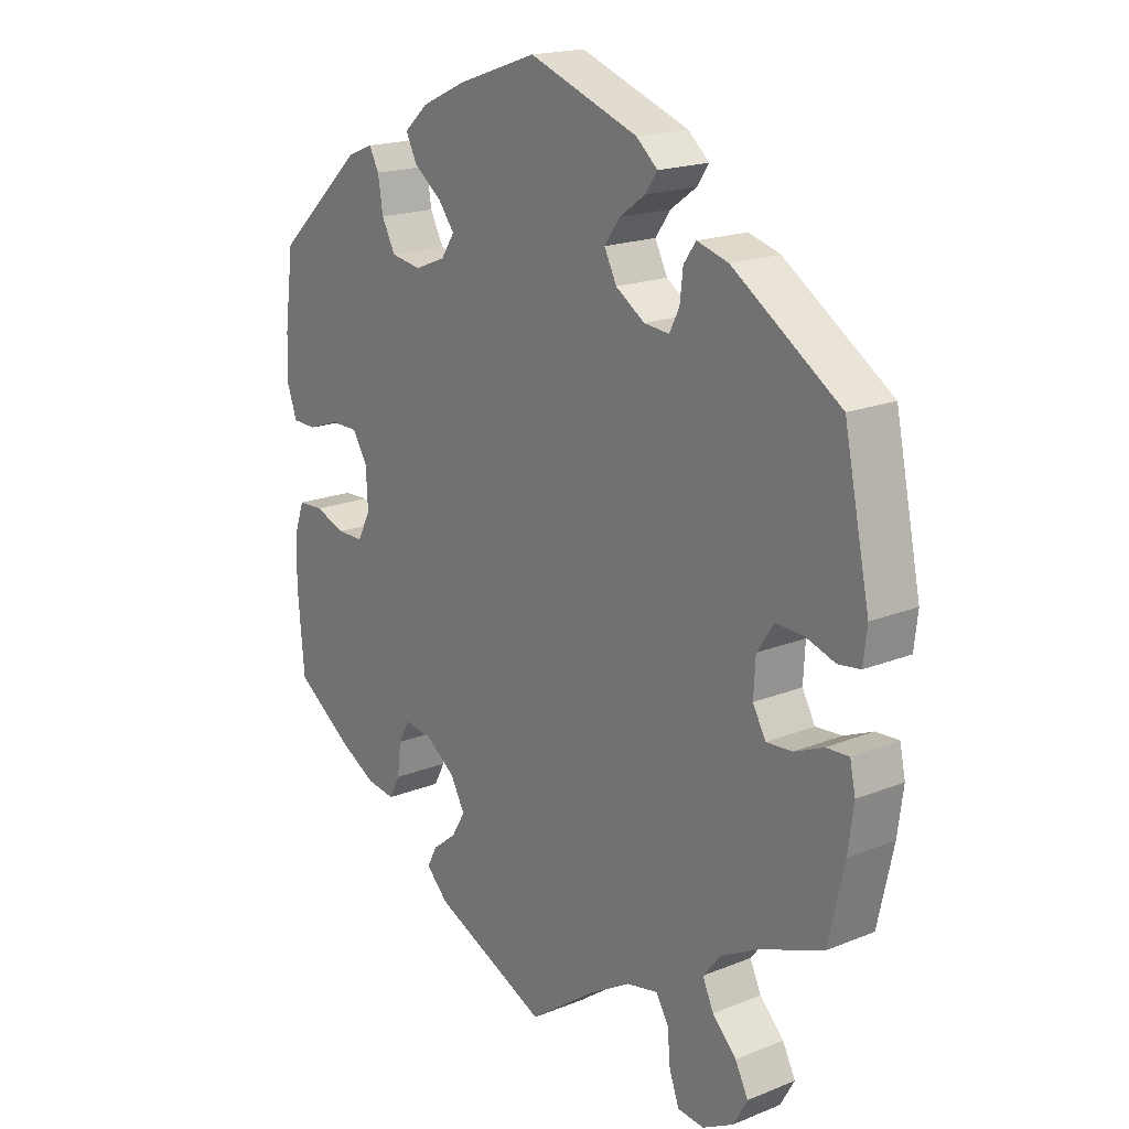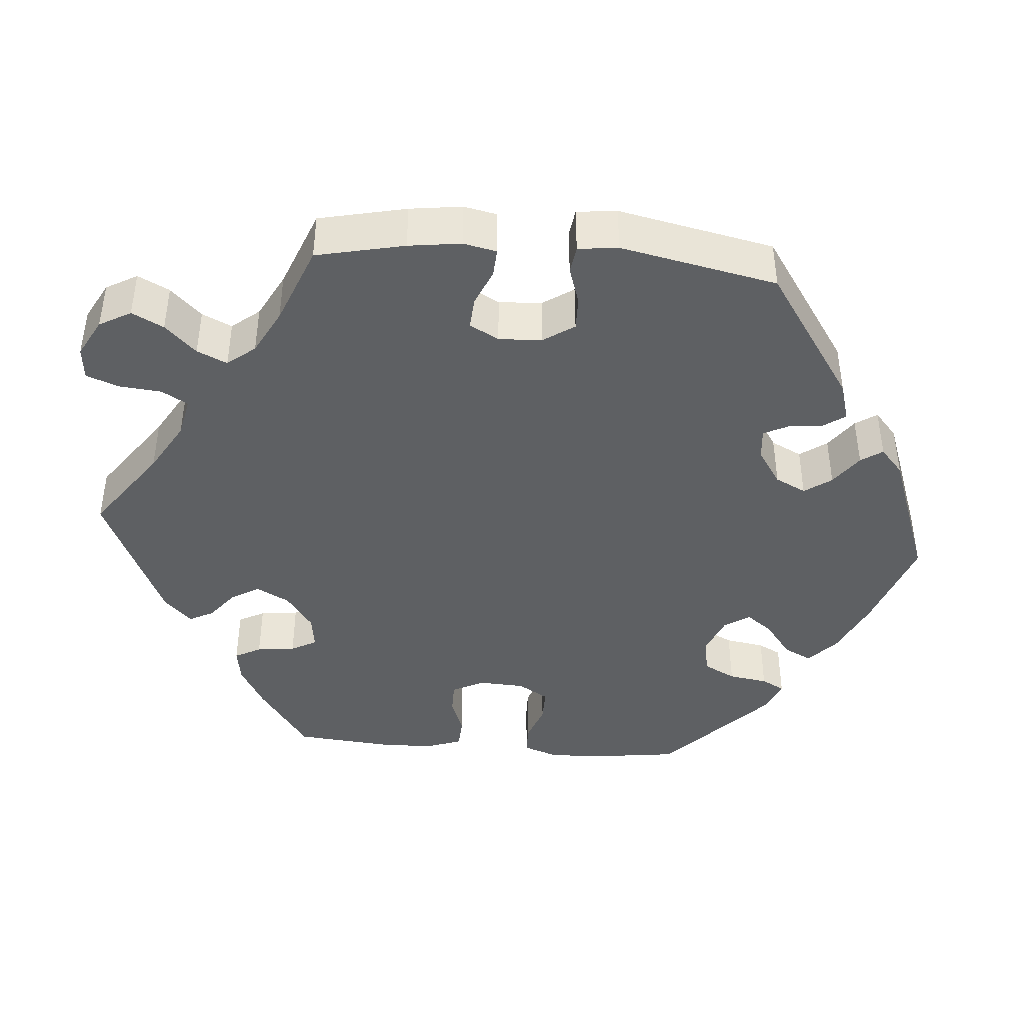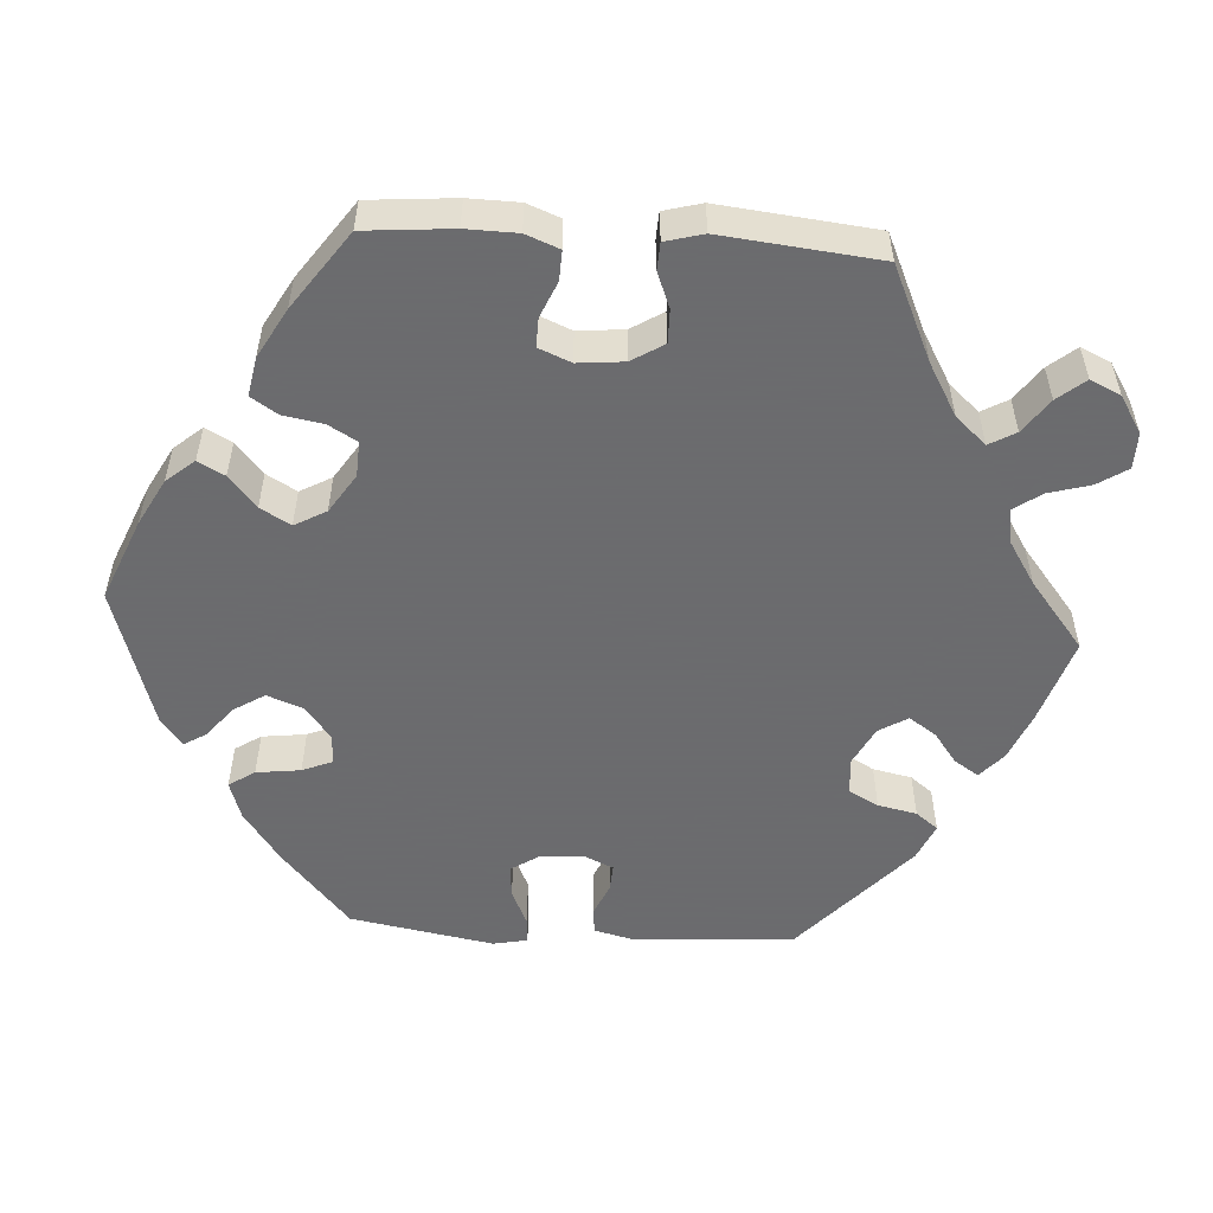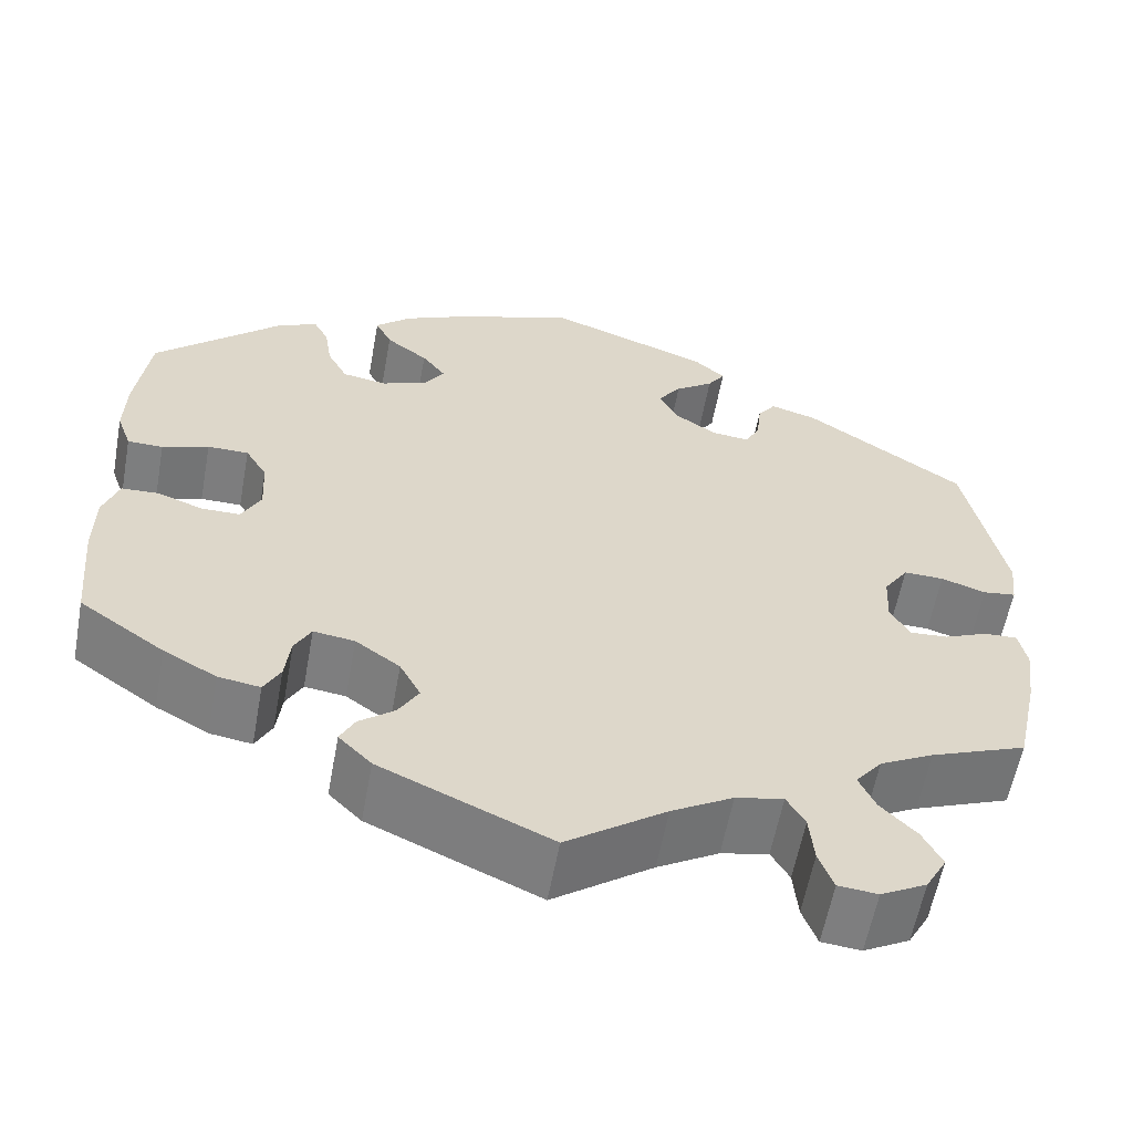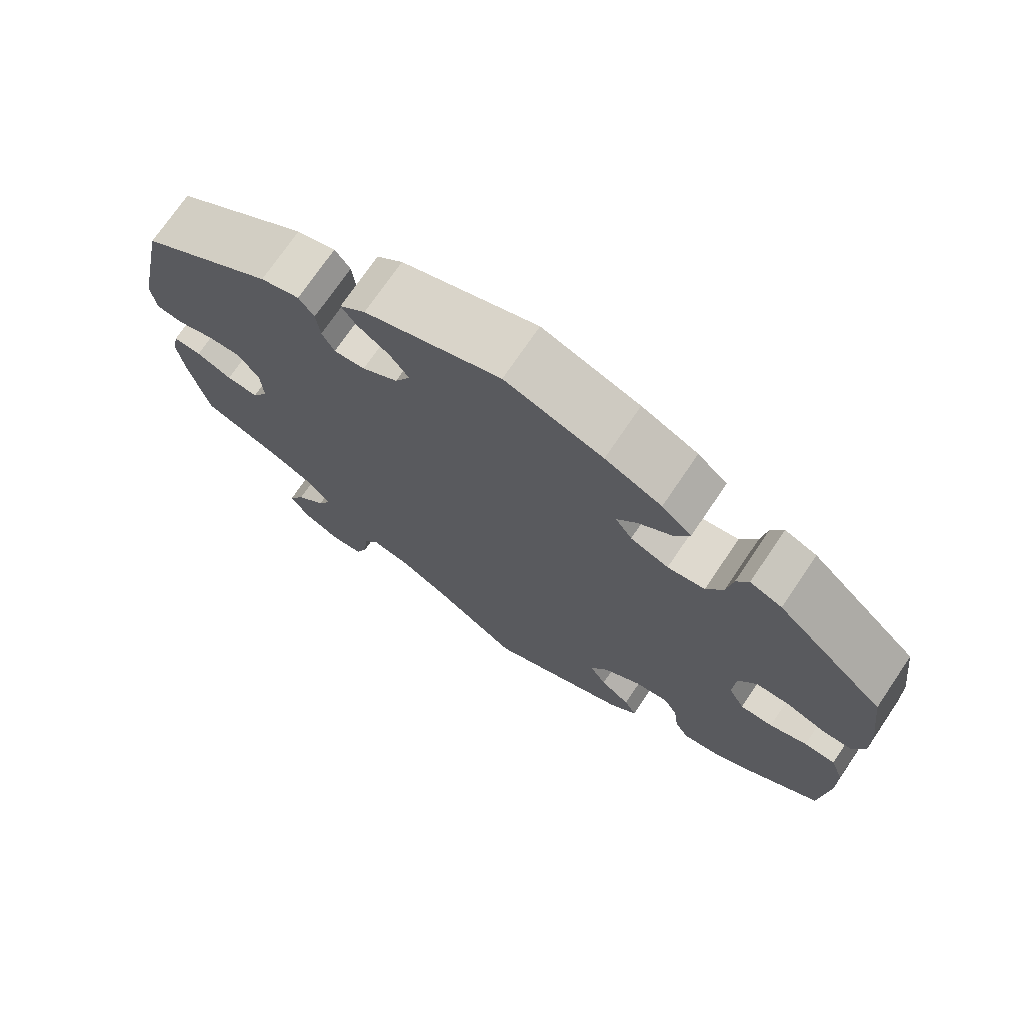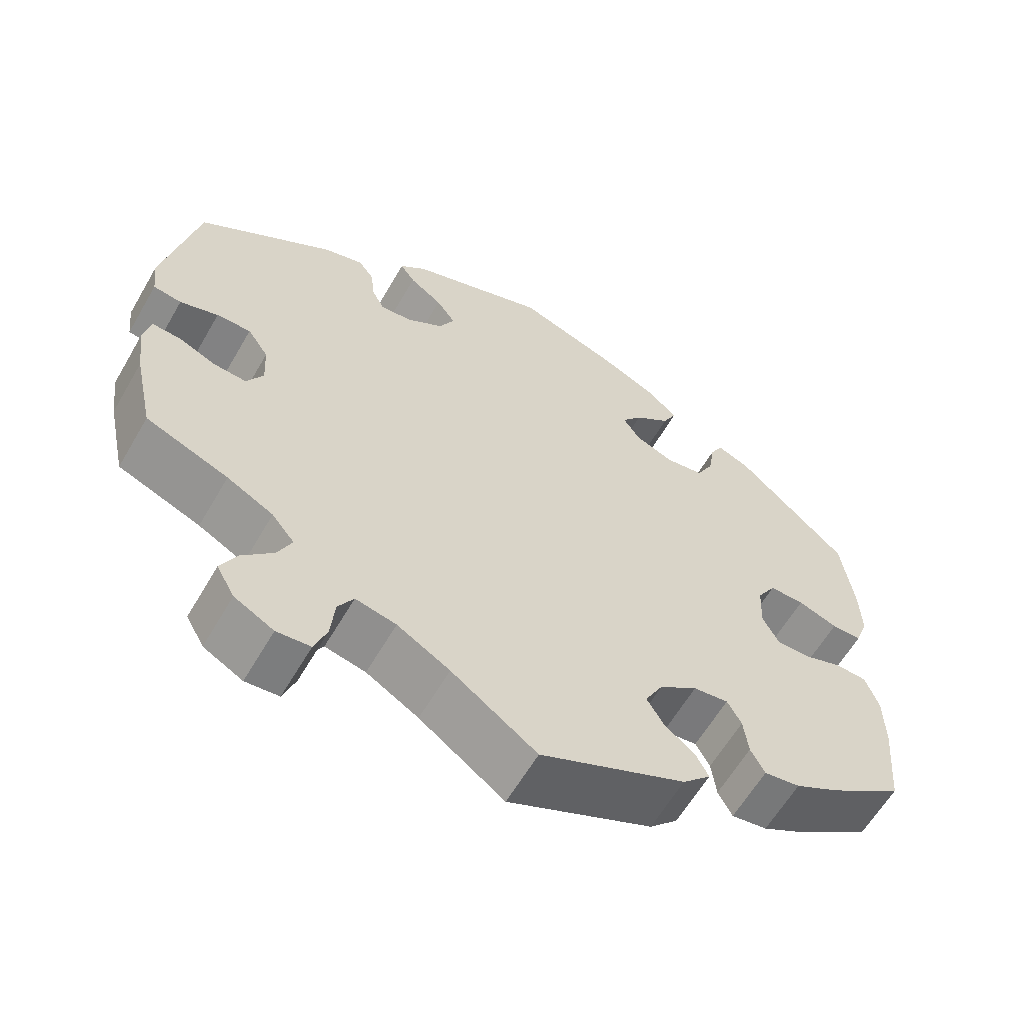
<metadata>
{"format":"obj","ext":"obj","renderer":"f3d","projection":"perspective","resolution":1024,"background":"white","views":[{"elev":18.5,"azim":-127.8,"up":"+Z"},{"elev":-42.1,"azim":-94.7,"up":"+Y"},{"elev":-53.5,"azim":146.3,"up":"+Y"},{"elev":-59.2,"azim":169.6,"up":"+Z"},{"elev":72.9,"azim":34.1,"up":"+Z"},{"elev":-61.3,"azim":-30.1,"up":"+Z"}]}
</metadata>
<code>
v -0.109 0.07 -0.5
v -0.176 0.07 -0.461
v -0.228 0.07 -0.45
v -0.248 0.07 -0.484
v -0.253 0.07 -0.538
v -0.269 0.07 -0.581
v -0.312 0.07 -0.585
v -0.362 0.07 -0.558
v -0.385 0.07 -0.517
v -0.364 0.07 -0.476
v -0.325 0.07 -0.436
v -0.307 0.07 -0.397
v -0.336 0.07 -0.361
v -0.395 0.07 -0.33
v -0.5 0.07 -0.289
v -0.525 0.07 -0.175
v -0.534 0.07 -0.107
v -0.525 0.07 -0.064
v -0.488 0.07 -0.066
v -0.441 0.07 -0.086
v -0.399 0.07 -0.089
v -0.378 0.07 -0.051
v -0.381 0.07 0.005
v -0.408 0.07 0.045
v -0.452 0.07 0.044
v -0.501 0.07 0.028
v -0.537 0.07 0.033
v -0.543 0.07 0.085
v -0.501 0.07 0.288
v -0.327 0.07 0.405
v -0.276 0.07 0.42
v -0.256 0.07 0.392
v -0.251 0.07 0.347
v -0.235 0.07 0.315
v -0.194 0.07 0.319
v -0.147 0.07 0.35
v -0.127 0.07 0.39
v -0.152 0.07 0.425
v -0.194 0.07 0.455
v -0.213 0.07 0.483
v -0.179 0.07 0.513
v -0.001 0.07 0.578
v 0.127 0.07 0.534
v 0.201 0.07 0.5
v 0.24 0.07 0.465
v 0.222 0.07 0.429
v 0.176 0.07 0.394
v 0.15 0.07 0.36
v 0.172 0.07 0.327
v 0.222 0.07 0.307
v 0.271 0.07 0.315
v 0.293 0.07 0.357
v 0.301 0.07 0.408
v 0.317 0.07 0.438
v 0.359 0.07 0.421
v 0.501 0.07 0.289
v 0.516 0.07 0.175
v 0.518 0.07 0.107
v 0.502 0.07 0.062
v 0.463 0.07 0.061
v 0.412 0.07 0.079
v 0.367 0.07 0.079
v 0.343 0.07 0.039
v 0.34 0.07 -0.021
v 0.361 0.07 -0.062
v 0.404 0.07 -0.062
v 0.453 0.07 -0.044
v 0.494 0.07 -0.046
v 0.511 0.07 -0.094
v 0.512 0.07 -0.167
v 0.501 0.07 -0.289
v 0.408 0.07 -0.354
v 0.35 0.07 -0.386
v 0.304 0.07 -0.393
v 0.286 0.07 -0.359
v 0.28 0.07 -0.309
v 0.262 0.07 -0.276
v 0.217 0.07 -0.282
v 0.168 0.07 -0.317
v 0.145 0.07 -0.36
v 0.167 0.07 -0.397
v 0.206 0.07 -0.428
v 0.222 0.07 -0.459
v 0.186 0.07 -0.495
v 0 0.07 -0.578
v -0.109 0 -0.5
v -0.176 0 -0.461
v -0.228 0 -0.45
v -0.248 0 -0.484
v -0.253 0 -0.538
v -0.269 0 -0.581
v -0.312 0 -0.585
v -0.362 0 -0.558
v -0.385 0 -0.517
v -0.364 0 -0.476
v -0.325 0 -0.436
v -0.307 0 -0.397
v -0.336 0 -0.361
v -0.395 0 -0.33
v -0.5 0 -0.289
v -0.525 0 -0.175
v -0.534 0 -0.107
v -0.525 0 -0.064
v -0.488 0 -0.066
v -0.441 0 -0.086
v -0.399 0 -0.089
v -0.378 0 -0.051
v -0.381 0 0.005
v -0.408 0 0.045
v -0.452 0 0.044
v -0.501 0 0.028
v -0.537 0 0.033
v -0.543 0 0.085
v -0.501 0 0.288
v -0.327 0 0.405
v -0.276 0 0.42
v -0.256 0 0.392
v -0.251 0 0.347
v -0.235 0 0.315
v -0.194 0 0.319
v -0.147 0 0.35
v -0.127 0 0.39
v -0.152 0 0.425
v -0.194 0 0.455
v -0.213 0 0.483
v -0.179 0 0.513
v -0.001 0 0.578
v 0.127 0 0.534
v 0.201 0 0.5
v 0.24 0 0.465
v 0.222 0 0.429
v 0.176 0 0.394
v 0.15 0 0.36
v 0.172 0 0.327
v 0.222 0 0.307
v 0.271 0 0.315
v 0.293 0 0.357
v 0.301 0 0.408
v 0.317 0 0.438
v 0.359 0 0.421
v 0.501 0 0.289
v 0.516 0 0.175
v 0.518 0 0.107
v 0.502 0 0.062
v 0.463 0 0.061
v 0.412 0 0.079
v 0.367 0 0.079
v 0.343 0 0.039
v 0.34 0 -0.021
v 0.361 0 -0.062
v 0.404 0 -0.062
v 0.453 0 -0.044
v 0.494 0 -0.046
v 0.511 0 -0.094
v 0.512 0 -0.167
v 0.501 0 -0.289
v 0.408 0 -0.354
v 0.35 0 -0.386
v 0.304 0 -0.393
v 0.286 0 -0.359
v 0.28 0 -0.309
v 0.262 0 -0.276
v 0.217 0 -0.282
v 0.168 0 -0.317
v 0.145 0 -0.36
v 0.167 0 -0.397
v 0.206 0 -0.428
v 0.222 0 -0.459
v 0.186 0 -0.495
v 0 0 -0.578
f 84 85 1
f 81 82 83 84
f 80 81 84 1
f 79 80 1 2
f 78 79 2 3
f 73 74 75 76
f 73 76 77
f 72 73 77
f 71 72 77
f 70 71 77
f 69 70 77 78
f 66 67 68 69
f 65 66 69 78
f 58 59 60 61
f 58 61 62
f 57 58 62
f 56 57 62
f 55 56 62
f 52 53 54 55
f 51 52 55 62
f 50 51 62 63
f 44 45 46 47
f 44 47 48
f 43 44 48
f 42 43 48
f 41 42 48 49
f 38 39 40 41
f 37 38 41 49
f 30 31 32 33
f 30 33 34
f 29 30 34
f 28 29 34 35
f 25 26 27 28
f 24 25 28 35
f 17 18 19 20
f 17 20 21
f 14 15 16 17
f 13 14 17 21
f 12 13 21 22
f 8 9 10 11
f 8 11 12
f 7 8 12
f 4 5 6 7
f 3 4 7 12
f 64 65 78 3
f 36 37 49 50
f 23 24 35 36
f 36 50 63 64
f 22 23 36 64
f 3 12 22 64
f 86 170 169
f 169 168 167 166
f 86 169 166 165
f 87 86 165 164
f 88 87 164 163
f 161 160 159 158
f 162 161 158
f 162 158 157
f 162 157 156
f 162 156 155
f 163 162 155 154
f 154 153 152 151
f 163 154 151 150
f 146 145 144 143
f 147 146 143
f 147 143 142
f 147 142 141
f 147 141 140
f 140 139 138 137
f 147 140 137 136
f 148 147 136 135
f 132 131 130 129
f 133 132 129
f 133 129 128
f 133 128 127
f 134 133 127 126
f 126 125 124 123
f 134 126 123 122
f 118 117 116 115
f 119 118 115
f 119 115 114
f 120 119 114 113
f 113 112 111 110
f 120 113 110 109
f 105 104 103 102
f 106 105 102
f 102 101 100 99
f 106 102 99 98
f 107 106 98 97
f 96 95 94 93
f 97 96 93
f 97 93 92
f 92 91 90 89
f 97 92 89 88
f 88 163 150 149
f 135 134 122 121
f 121 120 109 108
f 149 148 135 121
f 149 121 108 107
f 149 107 97 88
f 1 86 87 2
f 2 87 88 3
f 3 88 89 4
f 4 89 90 5
f 5 90 91 6
f 6 91 92 7
f 7 92 93 8
f 8 93 94 9
f 9 94 95 10
f 10 95 96 11
f 11 96 97 12
f 12 97 98 13
f 13 98 99 14
f 14 99 100 15
f 15 100 101 16
f 16 101 102 17
f 17 102 103 18
f 18 103 104 19
f 19 104 105 20
f 20 105 106 21
f 21 106 107 22
f 22 107 108 23
f 23 108 109 24
f 24 109 110 25
f 25 110 111 26
f 26 111 112 27
f 27 112 113 28
f 28 113 114 29
f 29 114 115 30
f 30 115 116 31
f 31 116 117 32
f 32 117 118 33
f 33 118 119 34
f 34 119 120 35
f 35 120 121 36
f 36 121 122 37
f 37 122 123 38
f 38 123 124 39
f 39 124 125 40
f 40 125 126 41
f 41 126 127 42
f 42 127 128 43
f 43 128 129 44
f 44 129 130 45
f 45 130 131 46
f 46 131 132 47
f 47 132 133 48
f 48 133 134 49
f 49 134 135 50
f 50 135 136 51
f 51 136 137 52
f 52 137 138 53
f 53 138 139 54
f 54 139 140 55
f 55 140 141 56
f 56 141 142 57
f 57 142 143 58
f 58 143 144 59
f 59 144 145 60
f 60 145 146 61
f 61 146 147 62
f 62 147 148 63
f 63 148 149 64
f 64 149 150 65
f 65 150 151 66
f 66 151 152 67
f 67 152 153 68
f 68 153 154 69
f 69 154 155 70
f 70 155 156 71
f 71 156 157 72
f 72 157 158 73
f 73 158 159 74
f 74 159 160 75
f 75 160 161 76
f 76 161 162 77
f 77 162 163 78
f 78 163 164 79
f 79 164 165 80
f 80 165 166 81
f 81 166 167 82
f 82 167 168 83
f 83 168 169 84
f 84 169 170 85
f 85 170 86 1

</code>
